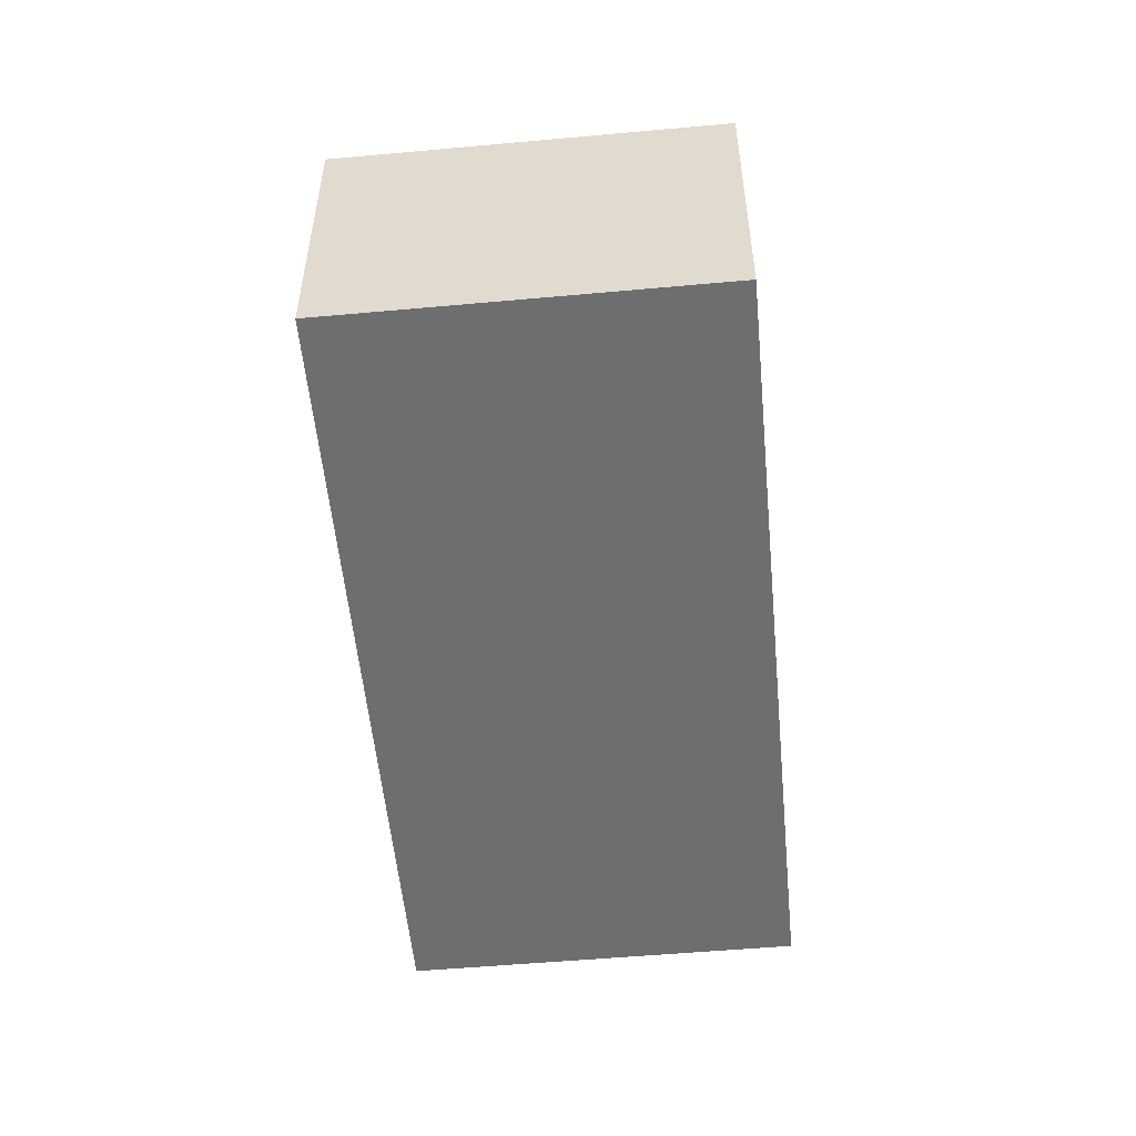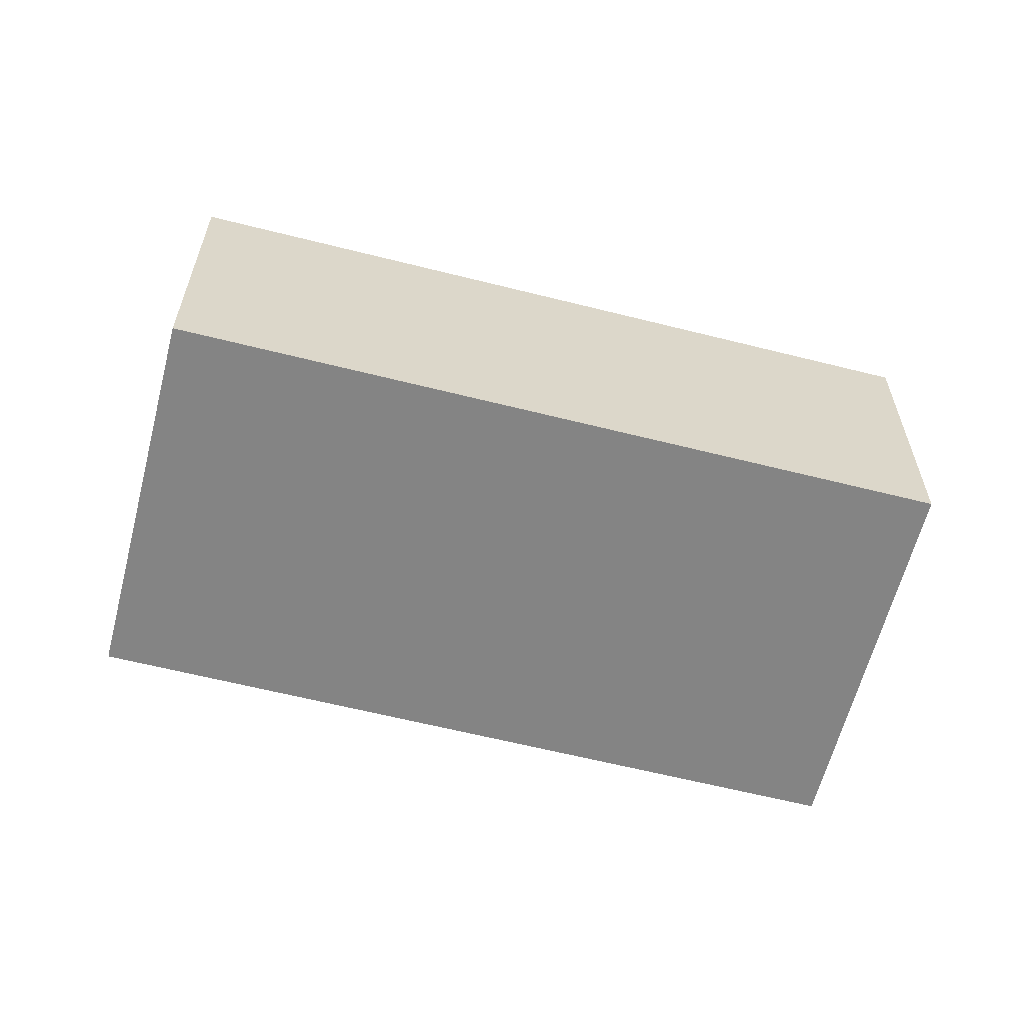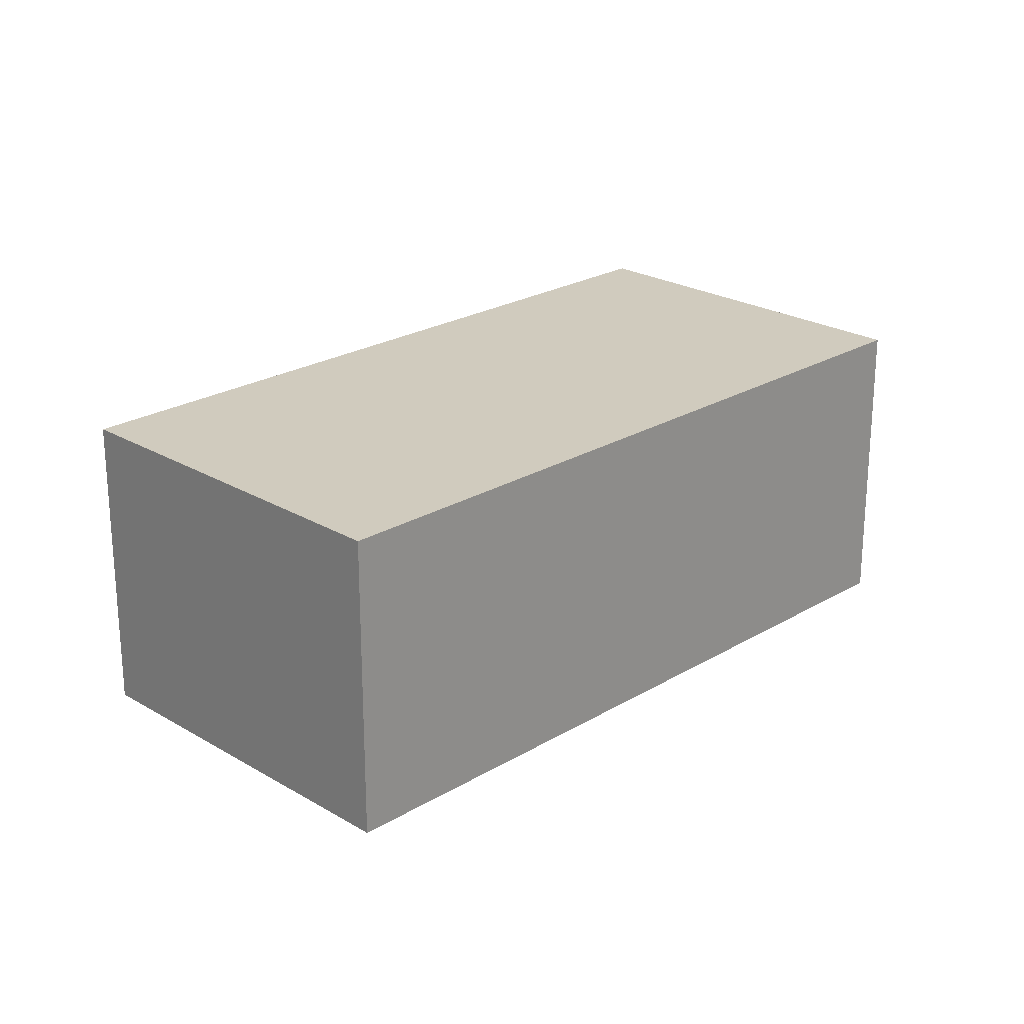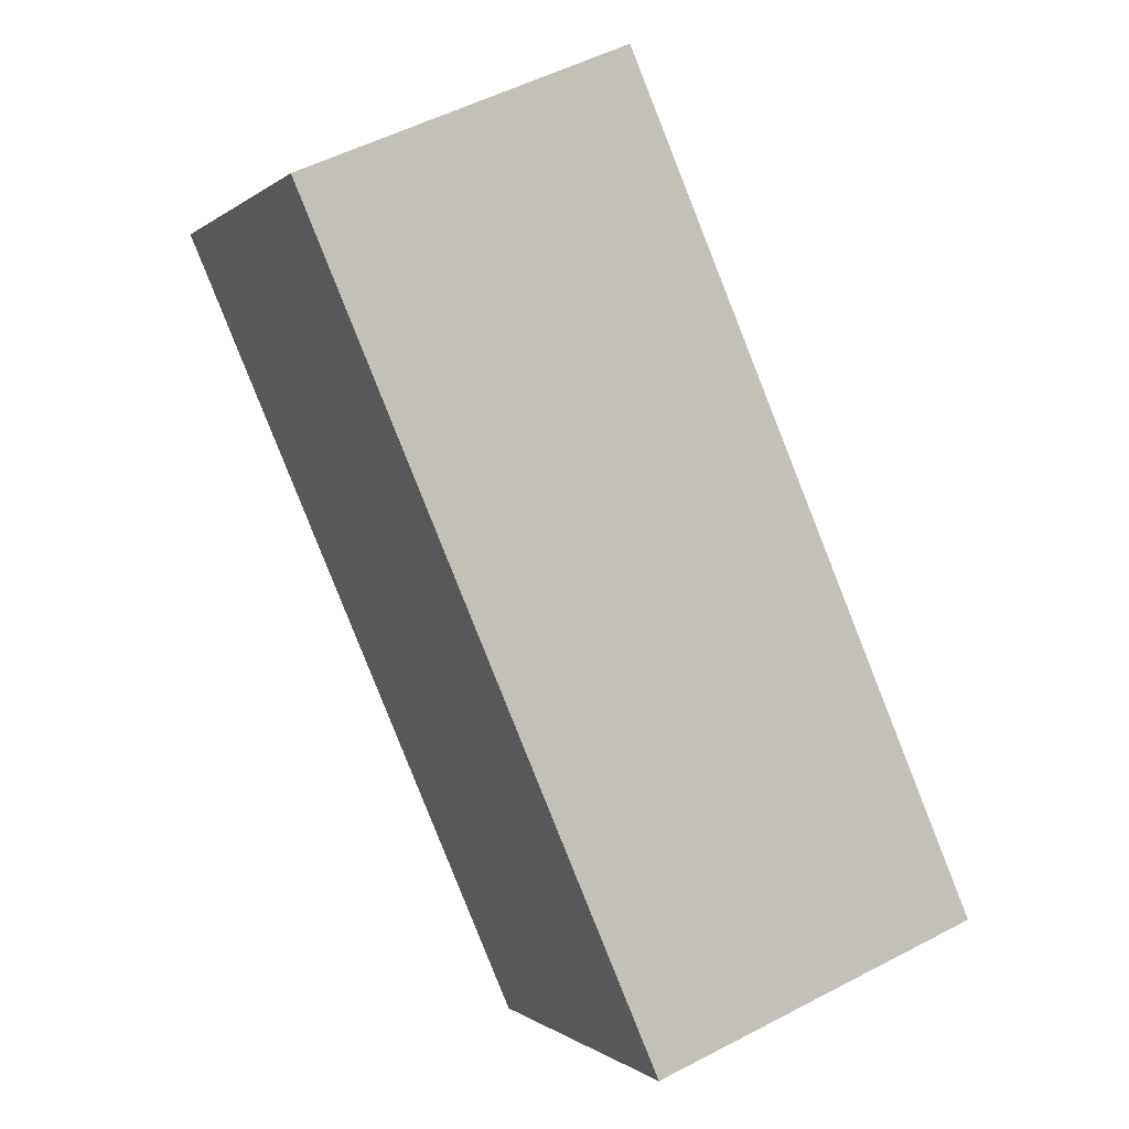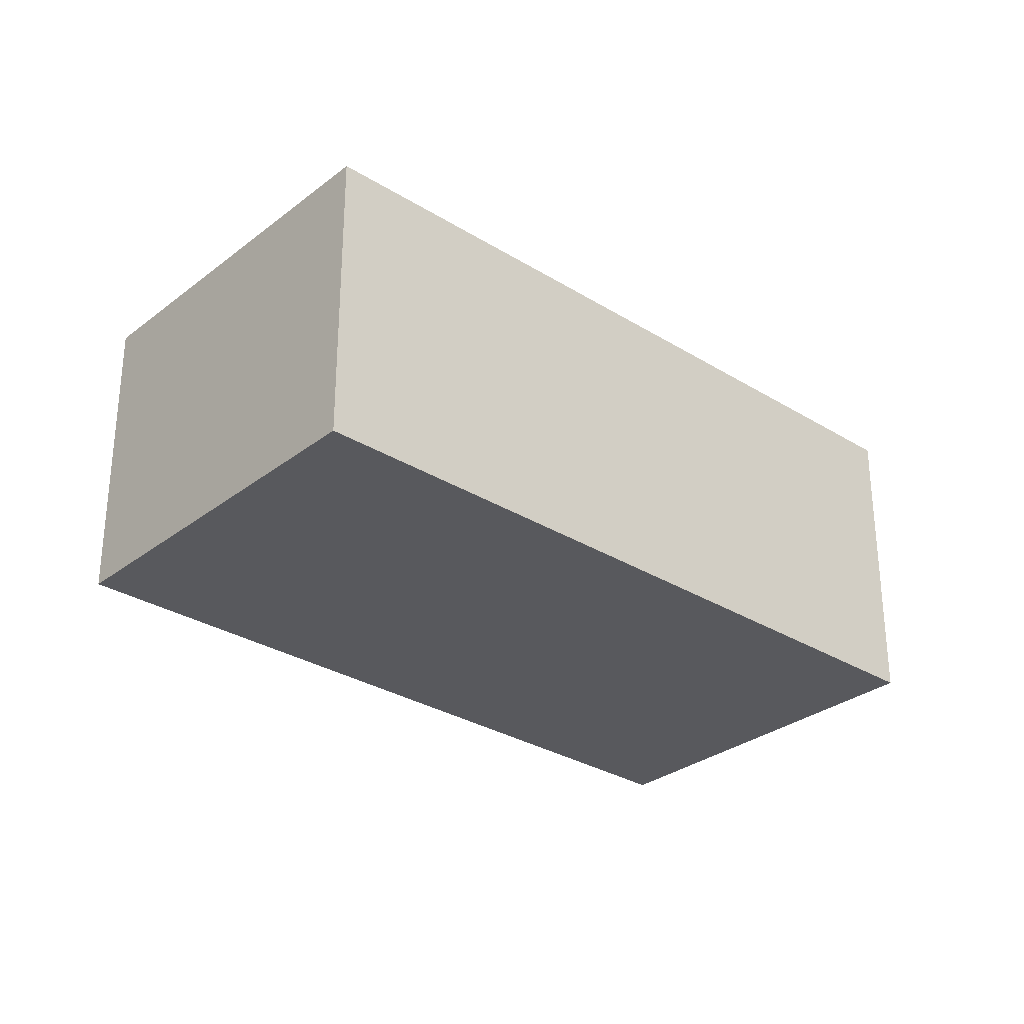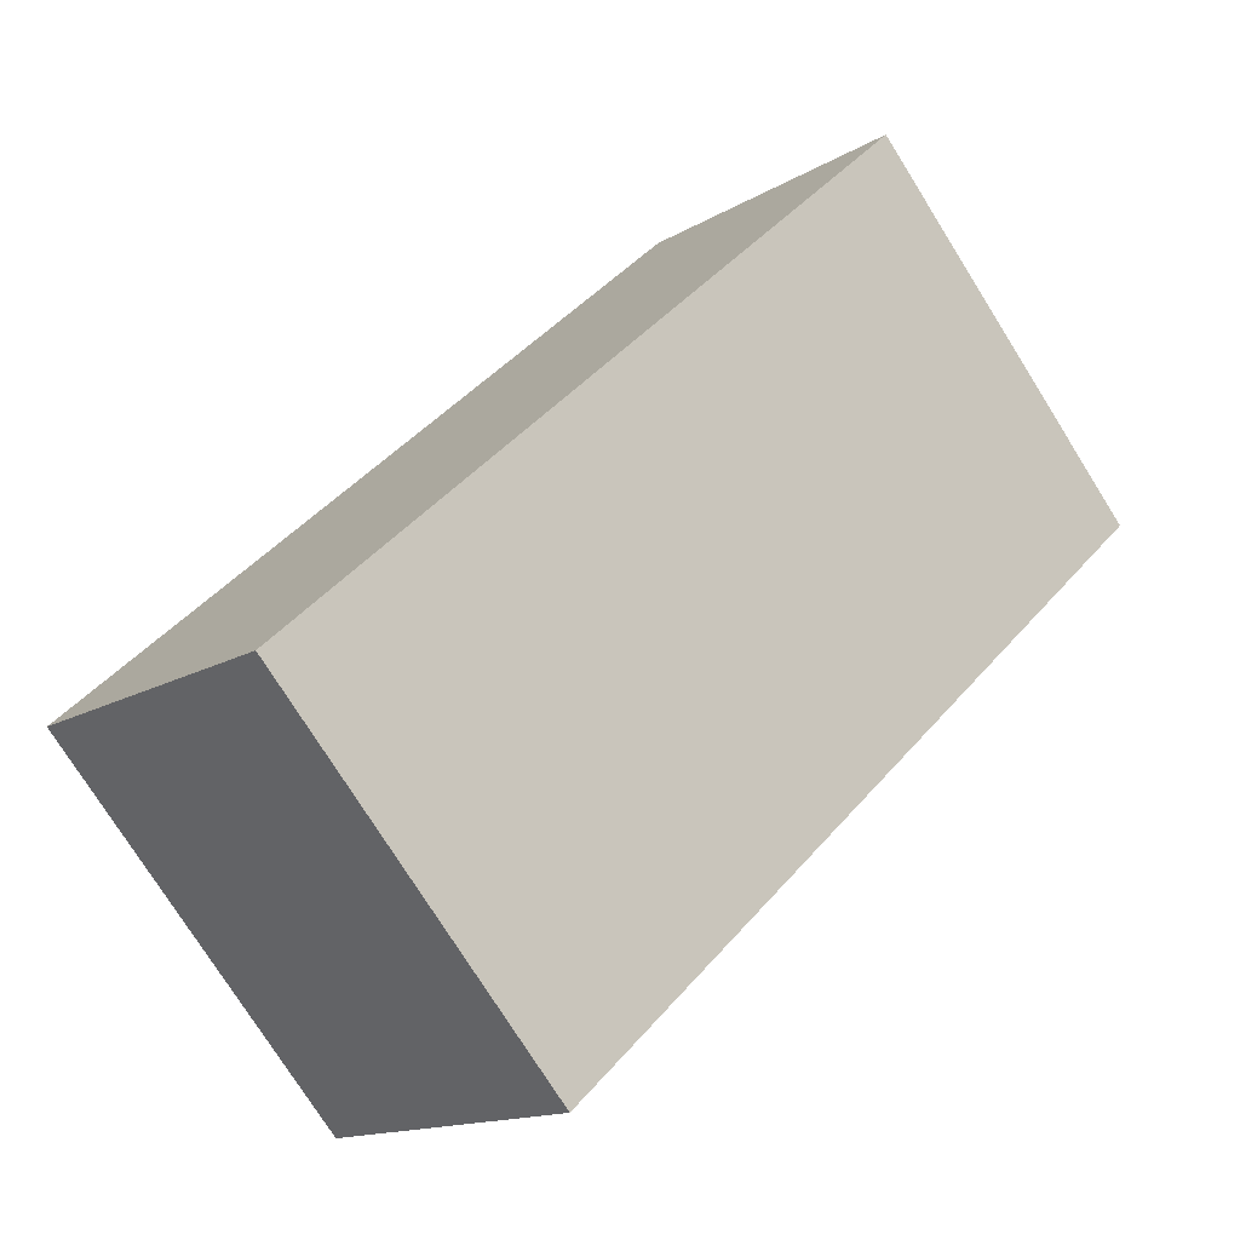
<metadata>
{"format":"obj","ext":"obj","renderer":"f3d","projection":"perspective","resolution":1024,"background":"white","views":[{"elev":-54.2,"azim":137.4,"up":"+Y"},{"elev":-61.4,"azim":27.6,"up":"+Y"},{"elev":23.5,"azim":-3.1,"up":"+Y"},{"elev":51.7,"azim":60.3,"up":"+Z"},{"elev":-30.2,"azim":-179.9,"up":"+Y"},{"elev":-14.2,"azim":142.6,"up":"+Z"}]}
</metadata>
<code>
v  1.998 2.328 2.219
v  0 0 0
v  1.998 -1.359e-16 2.219
v  4.955e-05 2.328 -7.381e-05
v  6.443 1.094e-16 -1.786
v  6.444 2.328 -1.786
v  4.446 2.458e-16 -4.014
v  4.446 2.328 -4.014
g defaultobject
f 1 2 3
f 2 1 4
f 5 1 3
f 1 5 6
f 7 6 5
f 6 7 8
f 4 7 2
f 7 4 8
f 4 6 8
f 6 4 1
f 2 5 3
f 5 2 7

</code>
